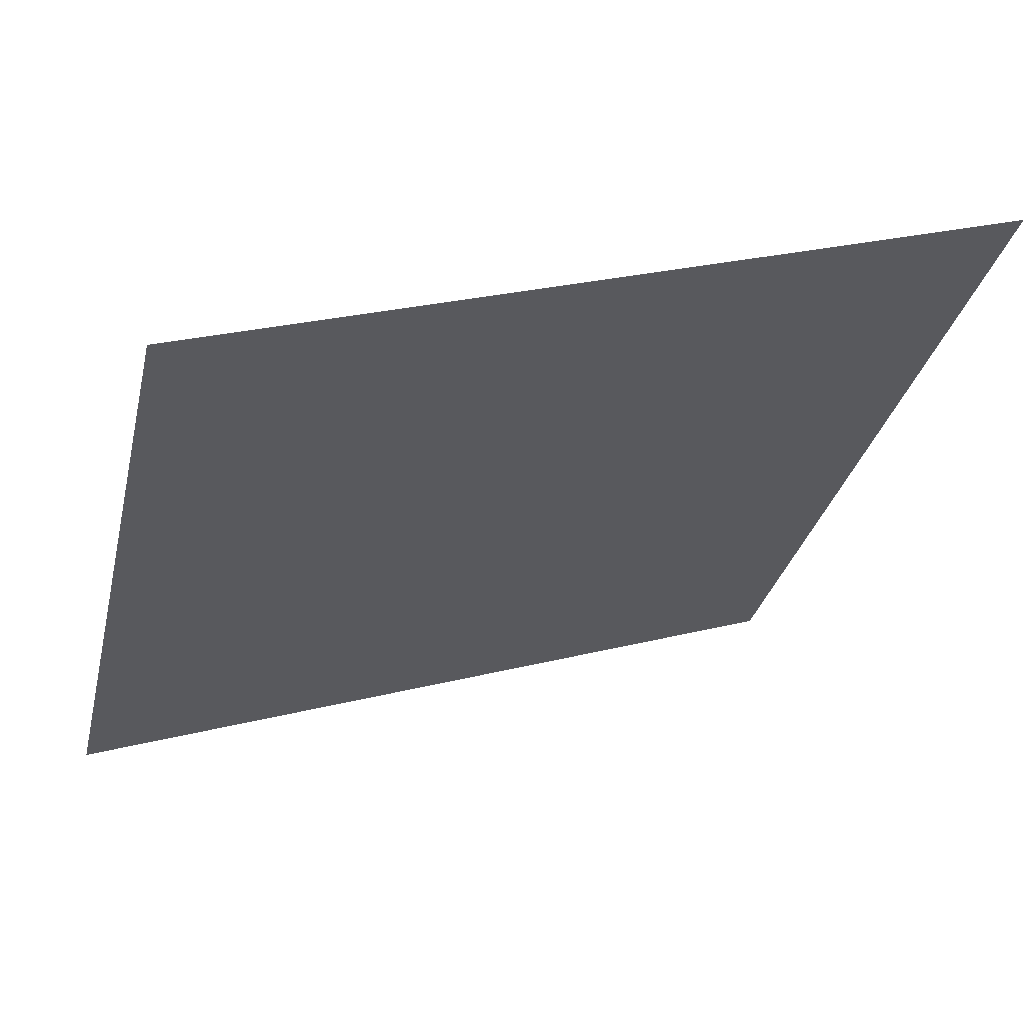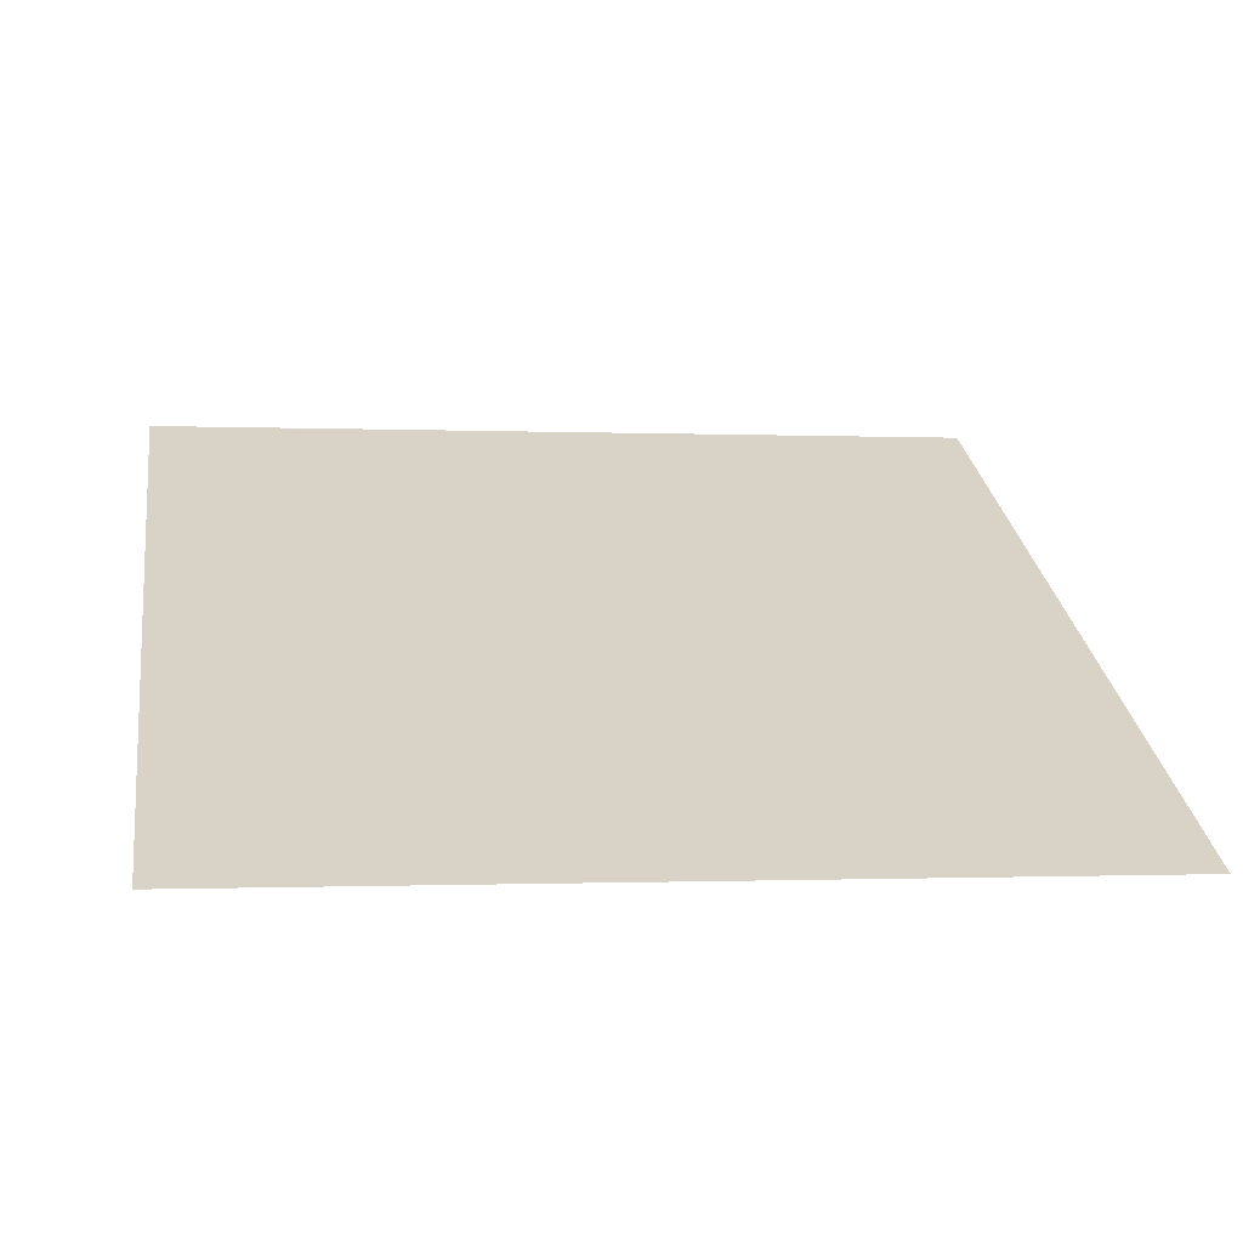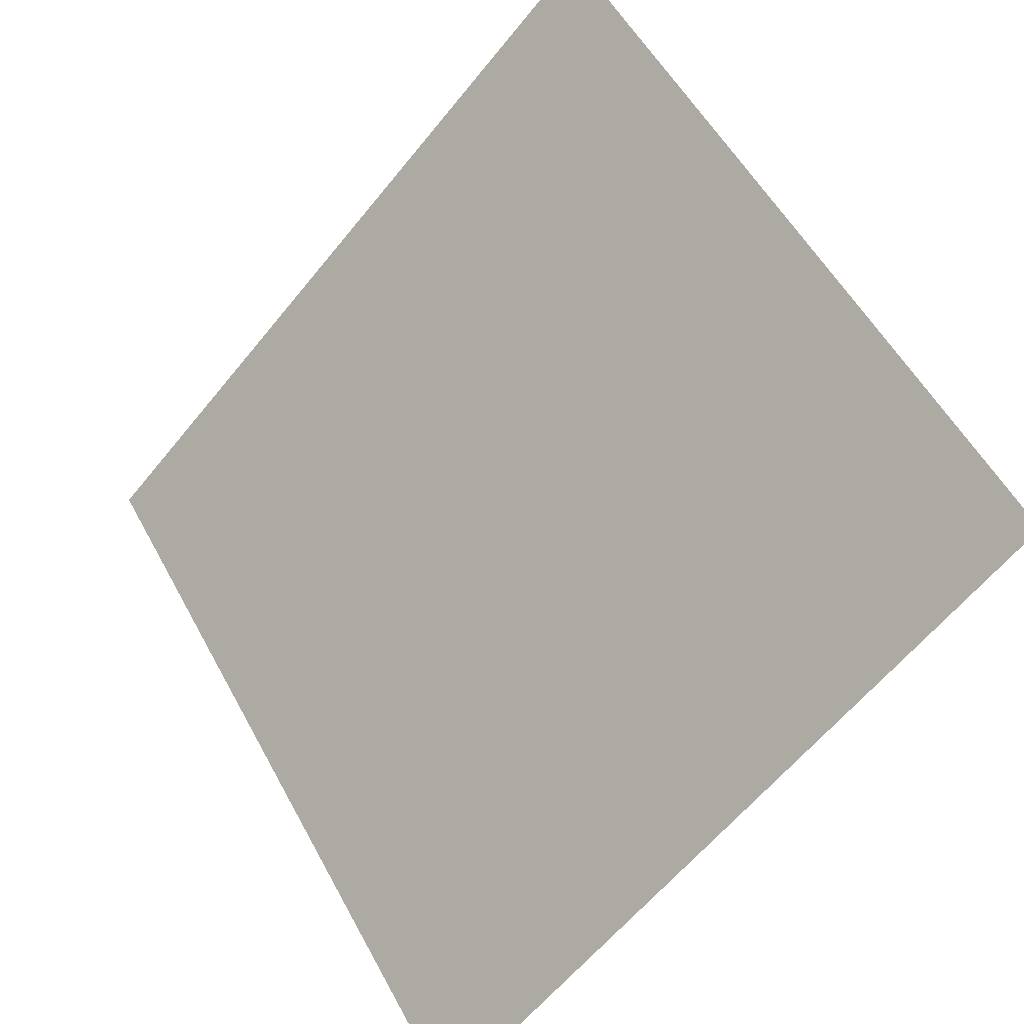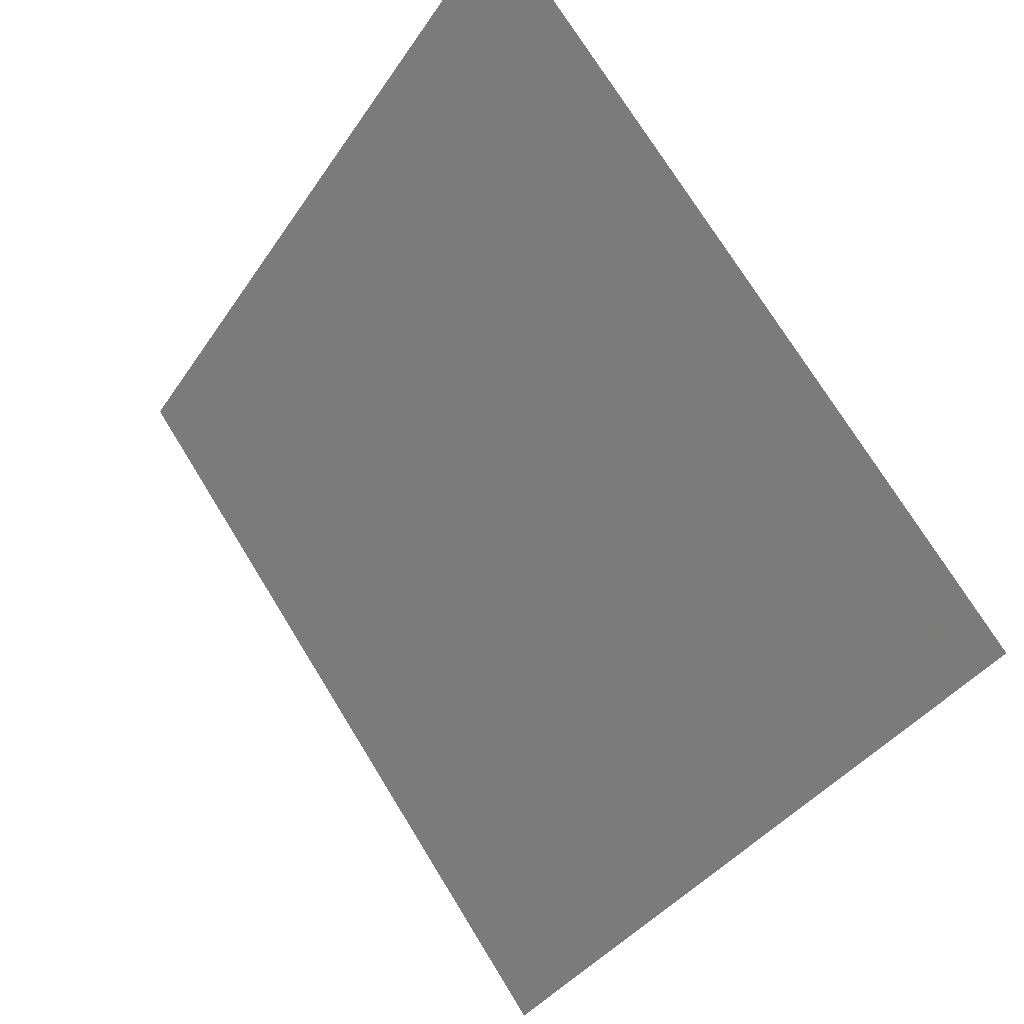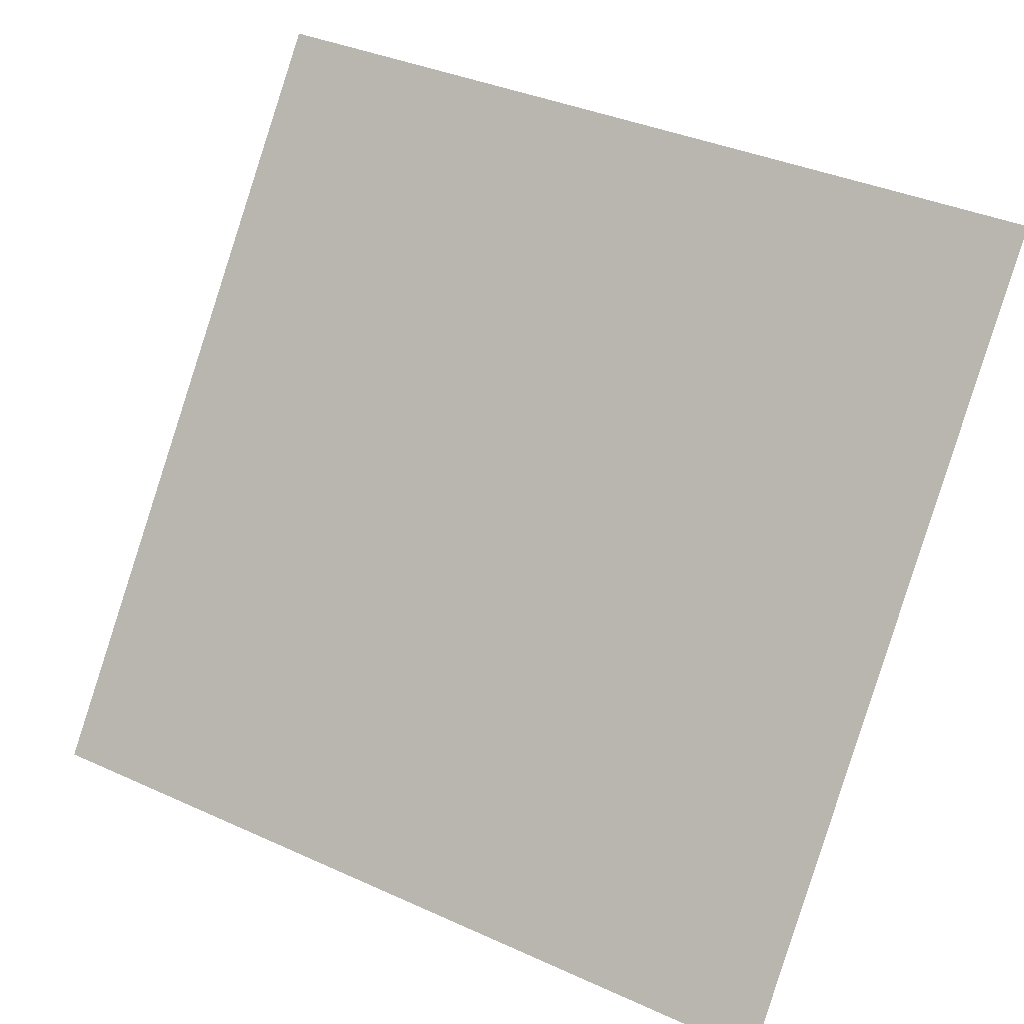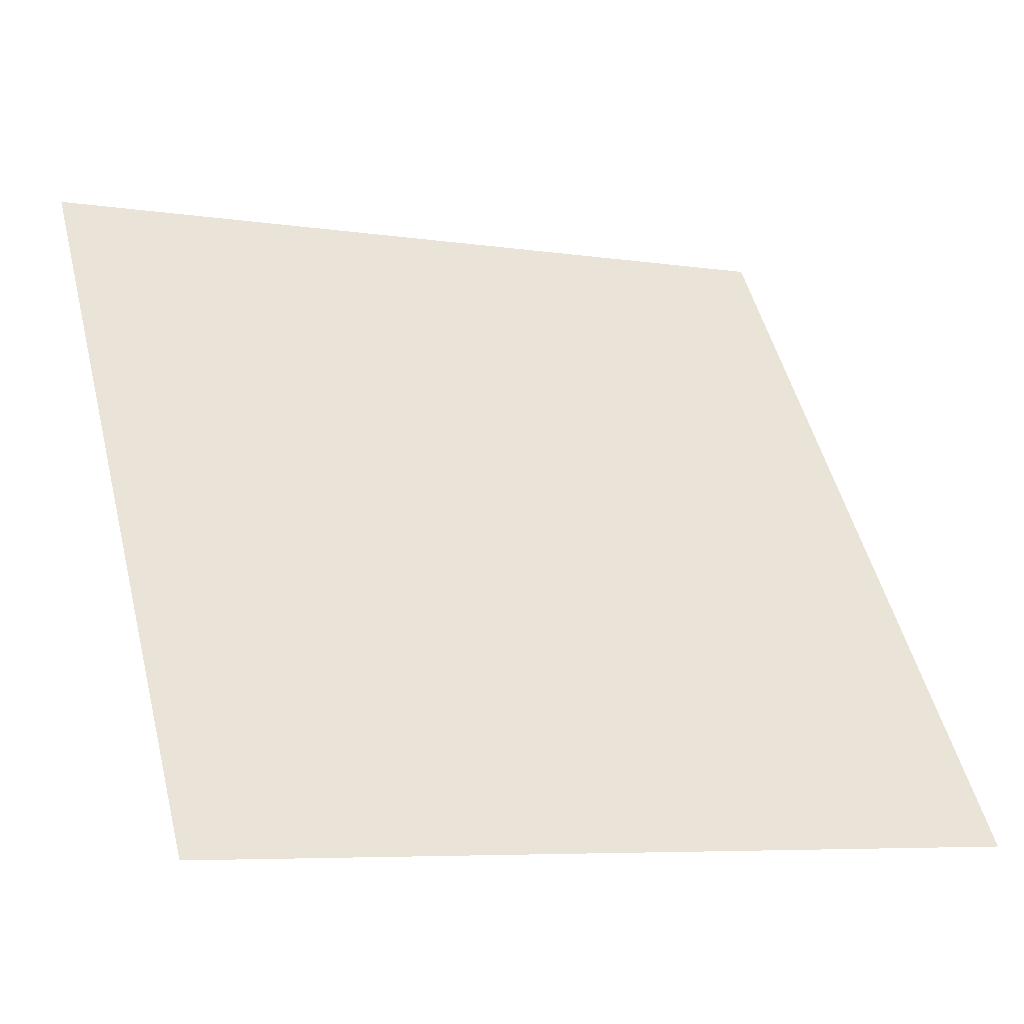
<metadata>
{"format":"obj","ext":"obj","renderer":"f3d","projection":"perspective","resolution":1024,"background":"white","views":[{"elev":25.0,"azim":156.9,"up":"+Z"},{"elev":-9.2,"azim":171.1,"up":"+Y"},{"elev":-60.6,"azim":-130.2,"up":"+Z"},{"elev":-36.6,"azim":-120.8,"up":"+Z"},{"elev":36.0,"azim":28.9,"up":"+Z"},{"elev":-5.2,"azim":-25.6,"up":"+Z"}]}
</metadata>
<code>
v 0.1842 0.7933 0.5212
v 0.1776 0.7935 0.5213
v 0.1777 0.7974 0.5265
v 0.1843 0.7973 0.5265
f 4 3 2 1

</code>
